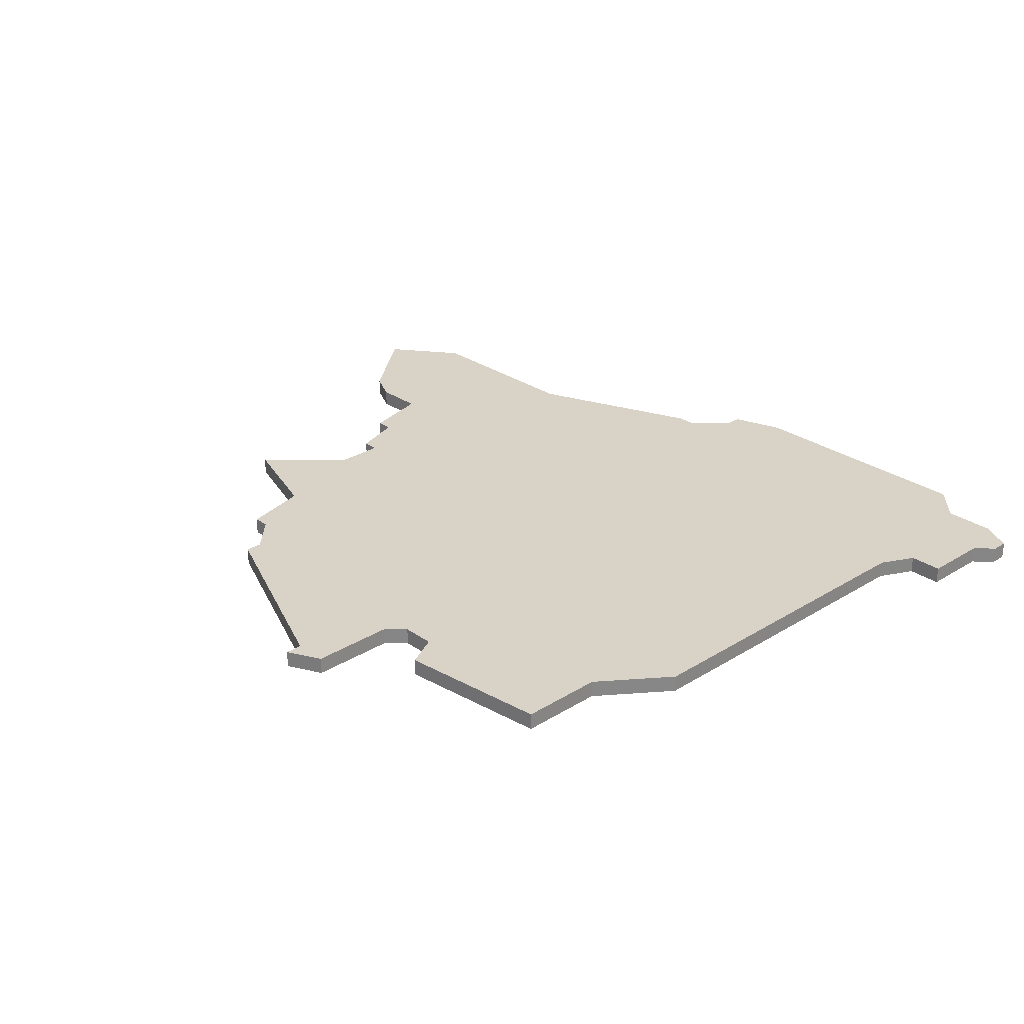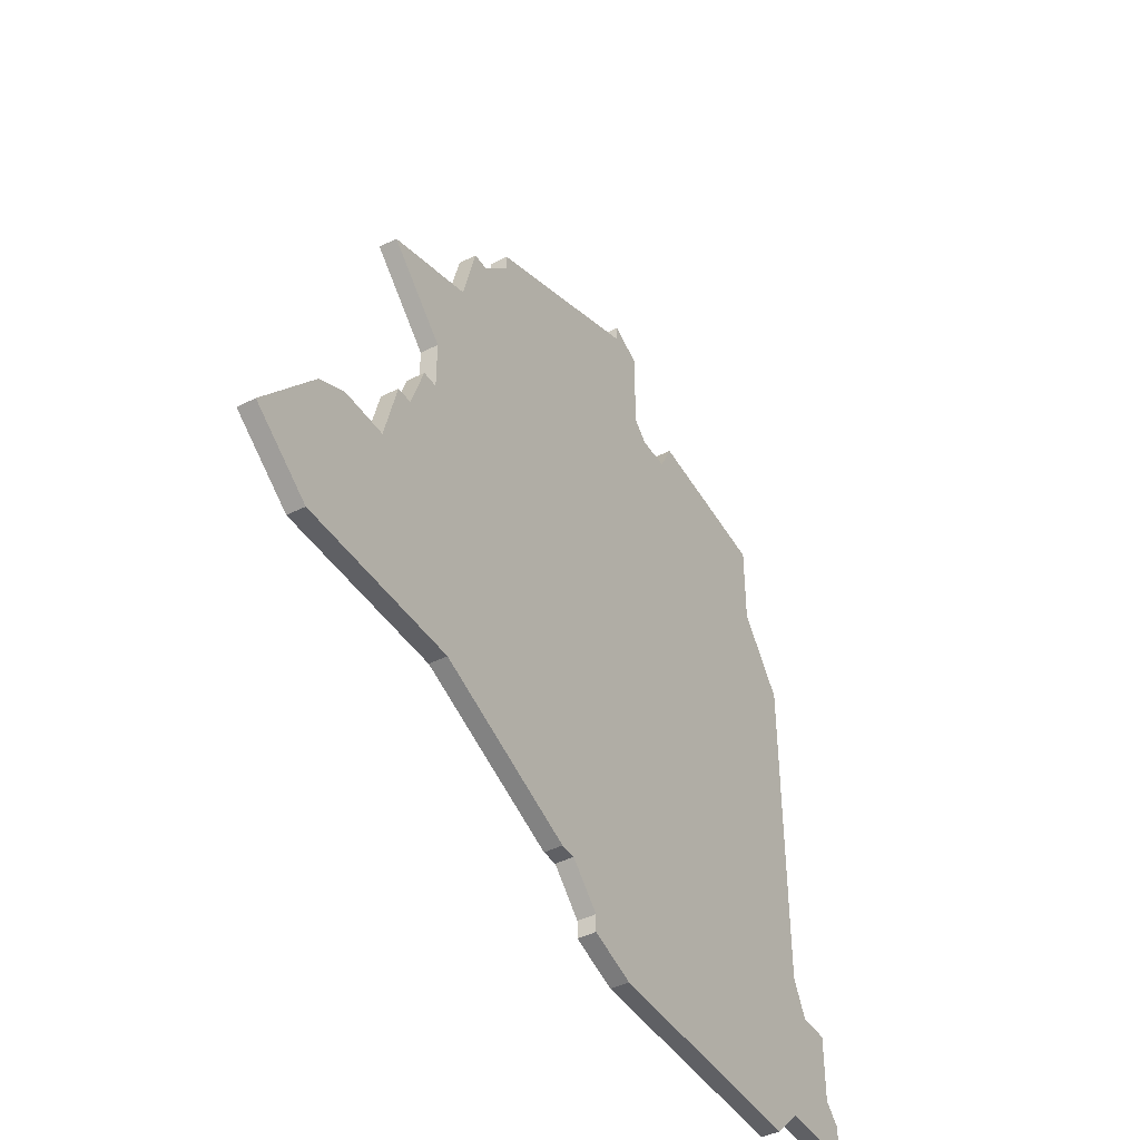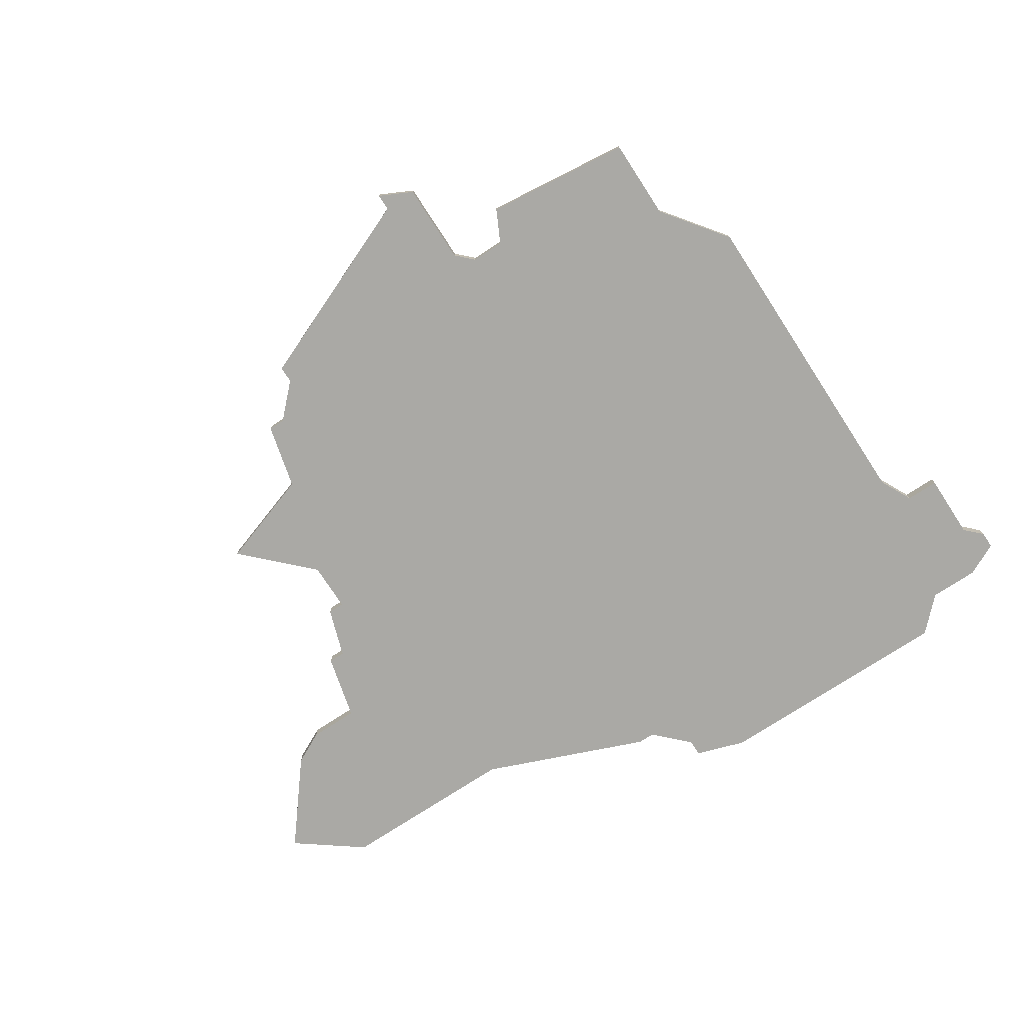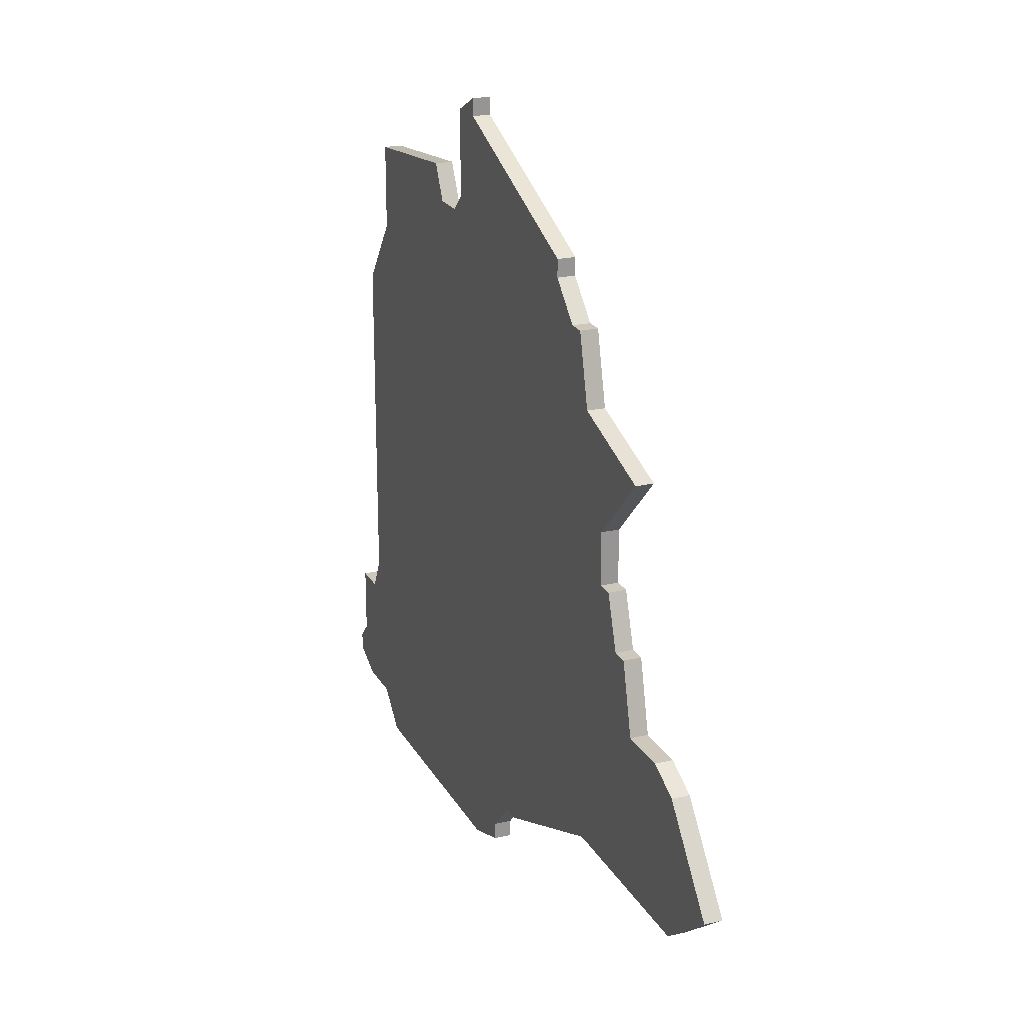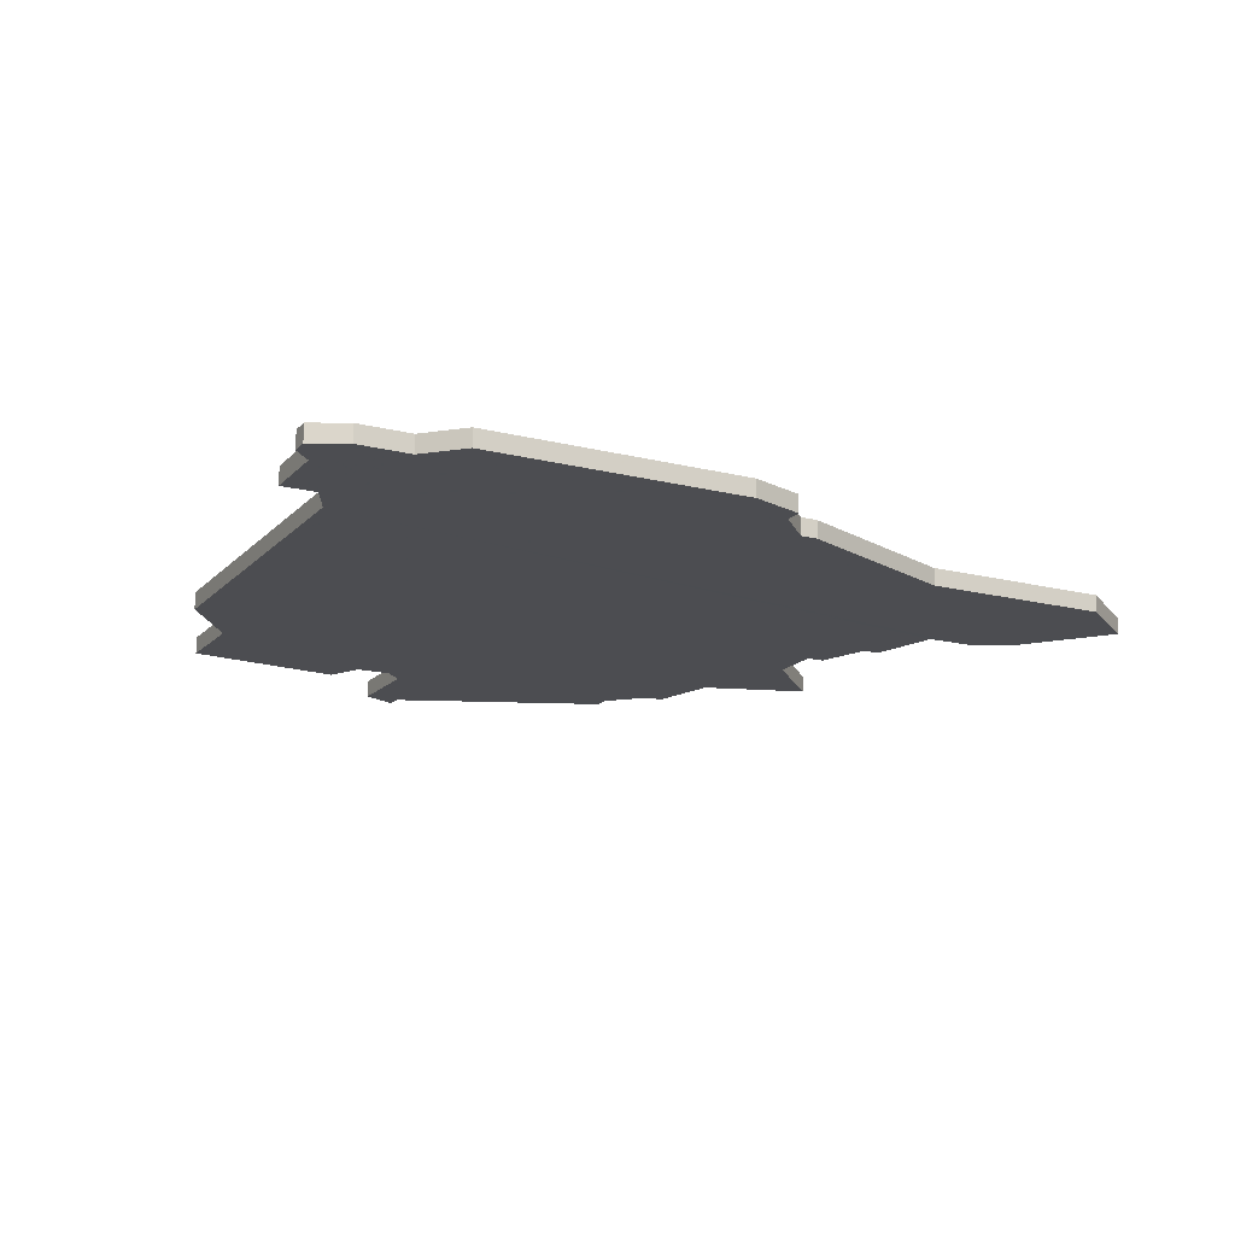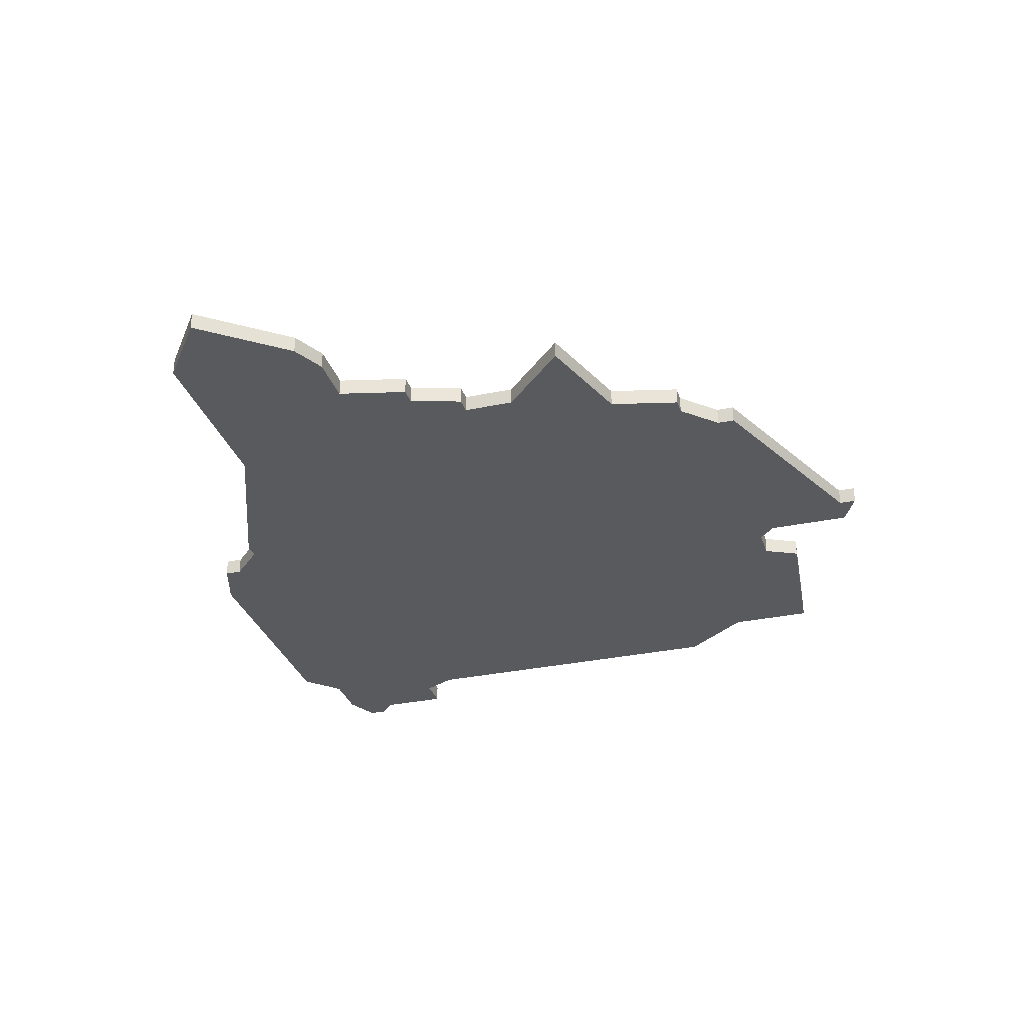
<metadata>
{"format":"obj","ext":"obj","renderer":"f3d","projection":"perspective","resolution":1024,"background":"white","views":[{"elev":27.8,"azim":-133.5,"up":"+Z"},{"elev":-43.7,"azim":120.9,"up":"+Y"},{"elev":-75.4,"azim":-146.9,"up":"+Z"},{"elev":22.0,"azim":67.9,"up":"+Y"},{"elev":-16.1,"azim":-27.7,"up":"+Z"},{"elev":-31.3,"azim":106.7,"up":"+Z"}]}
</metadata>
<code>
v 1800 -1720 0
v 1800 -1725 0
v 1797 -1729 0
v 1797 -1749 0
v 1796 -1751 0
v 1794 -1751 0
v 1794 -1755 0
v 1793 -1756 0
v 1793 -1757 0
v 1795 -1758 0
v 1798 -1758 0
v 1800 -1760 0
v 1815 -1760 0
v 1818 -1759 0
v 1818 -1758 0
v 1820 -1756 0
v 1821 -1756 0
v 1831 -1752 0
v 1842 -1752 0
v 1846 -1749 0
v 1842 -1744 0
v 1840 -1743 0
v 1837 -1743 0
v 1836 -1739 0
v 1835 -1739 0
v 1834 -1736 0
v 1833 -1736 0
v 1833 -1733 0
v 1837 -1729 0
v 1831 -1727 0
v 1830 -1723 0
v 1829 -1723 0
v 1827 -1721 0
v 1827 -1720 0
v 1815 -1715 0
v 1815 -1714 0
v 1813 -1715 0
v 1813 -1720 0
v 1812 -1721 0
v 1810 -1721 0
v 1809 -1719 0
v 1800 -1720 1
v 1800 -1725 1
v 1797 -1729 1
v 1797 -1749 1
v 1796 -1751 1
v 1794 -1751 1
v 1794 -1755 1
v 1793 -1756 1
v 1793 -1757 1
v 1795 -1758 1
v 1798 -1758 1
v 1800 -1760 1
v 1815 -1760 1
v 1818 -1759 1
v 1818 -1758 1
v 1820 -1756 1
v 1821 -1756 1
v 1831 -1752 1
v 1842 -1752 1
v 1846 -1749 1
v 1842 -1744 1
v 1840 -1743 1
v 1837 -1743 1
v 1836 -1739 1
v 1835 -1739 1
v 1834 -1736 1
v 1833 -1736 1
v 1833 -1733 1
v 1837 -1729 1
v 1831 -1727 1
v 1830 -1723 1
v 1829 -1723 1
v 1827 -1721 1
v 1827 -1720 1
v 1815 -1715 1
v 1815 -1714 1
v 1813 -1715 1
v 1813 -1720 1
v 1812 -1721 1
v 1810 -1721 1
v 1809 -1719 1
f 2 1 41
f 4 3 2
f 7 6 5
f 9 8 7
f 11 10 9
f 13 12 11
f 15 14 13
f 18 17 16
f 20 19 18
f 22 21 20
f 25 24 23
f 27 26 25
f 30 29 28
f 32 31 30
f 35 34 33
f 37 36 35
f 2 41 40
f 11 9 7
f 15 13 11
f 22 20 18
f 27 25 23
f 30 28 27
f 33 32 30
f 37 35 33
f 2 40 39
f 11 7 5
f 16 15 11
f 22 18 16
f 33 30 27
f 38 37 33
f 4 2 39
f 11 5 4
f 22 16 11
f 38 33 27
f 4 39 38
f 22 11 4
f 38 27 23
f 23 22 4
f 4 38 23
f 82 42 43
f 43 44 45
f 46 47 48
f 48 49 50
f 50 51 52
f 52 53 54
f 54 55 56
f 57 58 59
f 59 60 61
f 61 62 63
f 64 65 66
f 66 67 68
f 69 70 71
f 71 72 73
f 74 75 76
f 76 77 78
f 81 82 43
f 48 50 52
f 52 54 56
f 59 61 63
f 64 66 68
f 68 69 71
f 71 73 74
f 74 76 78
f 80 81 43
f 46 48 52
f 52 56 57
f 57 59 63
f 68 71 74
f 74 78 79
f 80 43 45
f 45 46 52
f 52 57 63
f 68 74 79
f 79 80 45
f 45 52 63
f 64 68 79
f 45 63 64
f 64 79 45
f 43 42 2
f 2 42 1
f 44 43 3
f 3 43 2
f 45 44 4
f 4 44 3
f 46 45 5
f 5 45 4
f 47 46 6
f 6 46 5
f 48 47 7
f 7 47 6
f 49 48 8
f 8 48 7
f 50 49 9
f 9 49 8
f 51 50 10
f 10 50 9
f 52 51 11
f 11 51 10
f 53 52 12
f 12 52 11
f 54 53 13
f 13 53 12
f 55 54 14
f 14 54 13
f 56 55 15
f 15 55 14
f 57 56 16
f 16 56 15
f 58 57 17
f 17 57 16
f 59 58 18
f 18 58 17
f 60 59 19
f 19 59 18
f 61 60 20
f 20 60 19
f 62 61 21
f 21 61 20
f 63 62 22
f 22 62 21
f 64 63 23
f 23 63 22
f 65 64 24
f 24 64 23
f 66 65 25
f 25 65 24
f 67 66 26
f 26 66 25
f 68 67 27
f 27 67 26
f 69 68 28
f 28 68 27
f 70 69 29
f 29 69 28
f 71 70 30
f 30 70 29
f 72 71 31
f 31 71 30
f 73 72 32
f 32 72 31
f 74 73 33
f 33 73 32
f 75 74 34
f 34 74 33
f 76 75 35
f 35 75 34
f 77 76 36
f 36 76 35
f 78 77 37
f 37 77 36
f 79 78 38
f 38 78 37
f 80 79 39
f 39 79 38
f 81 80 40
f 40 80 39
f 42 82 1
f 1 82 41
f 82 81 41
f 41 81 40

</code>
